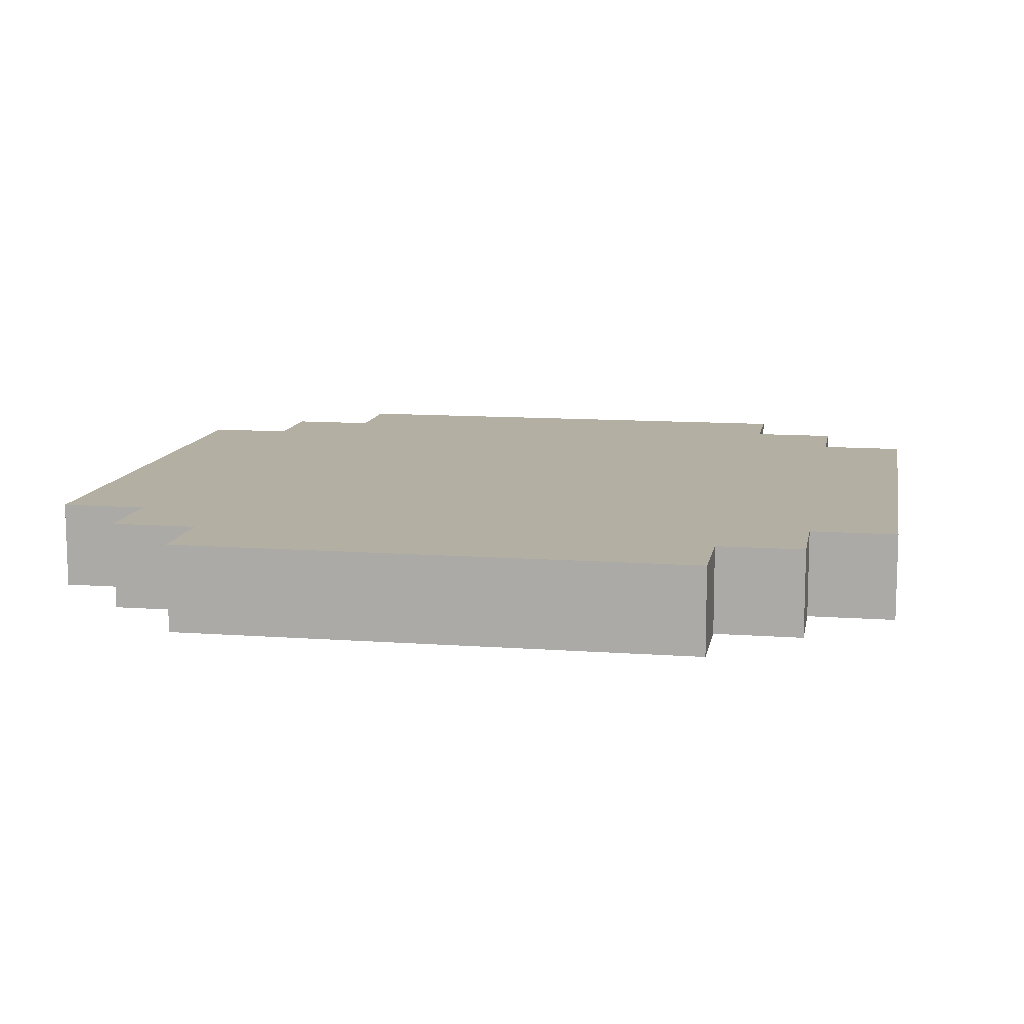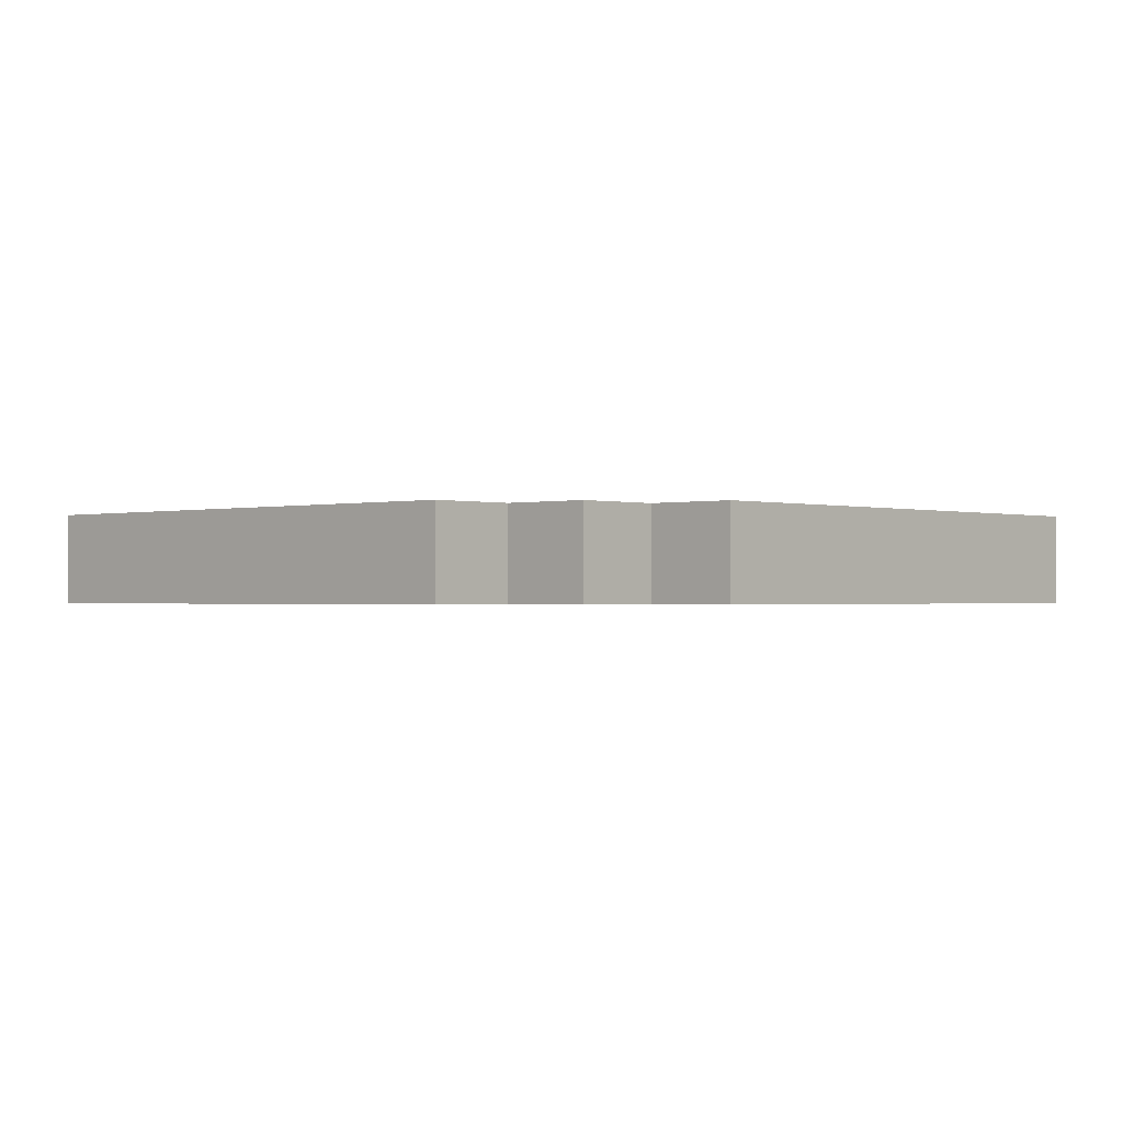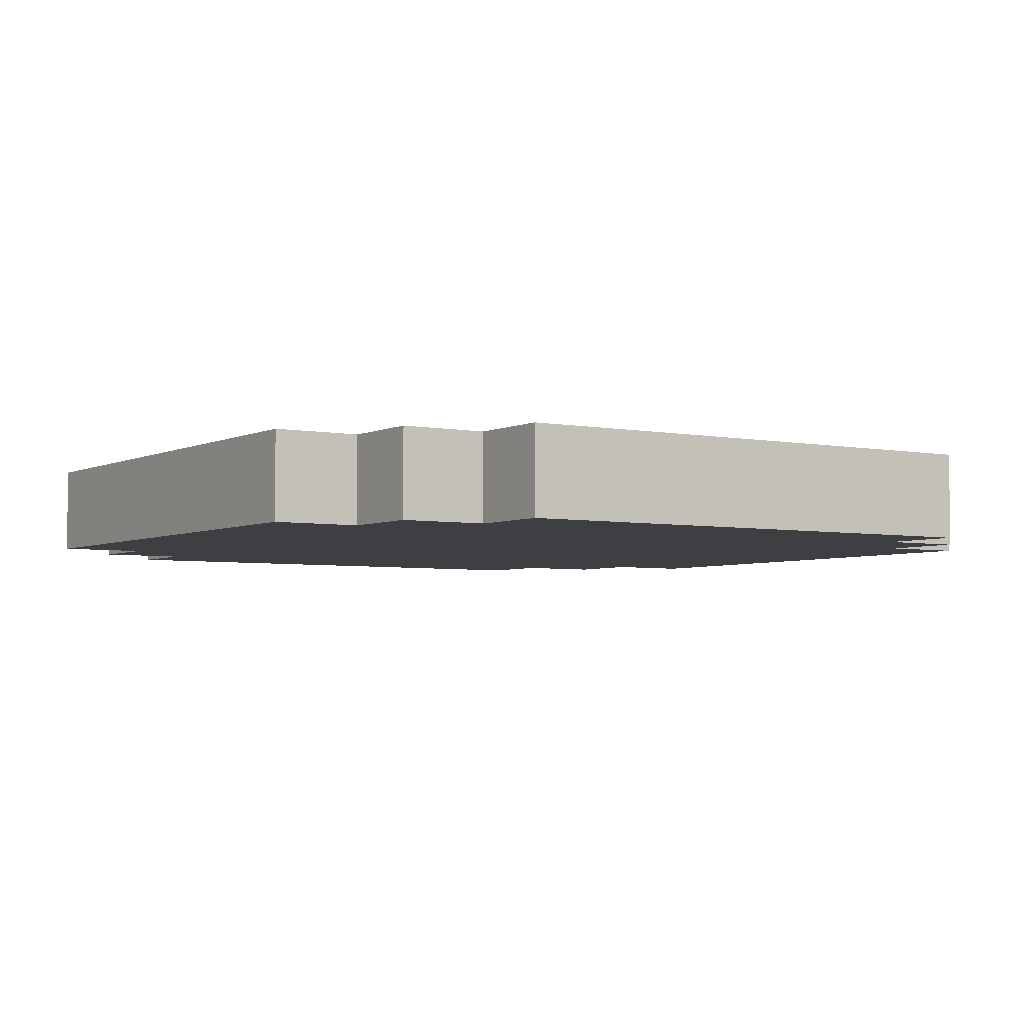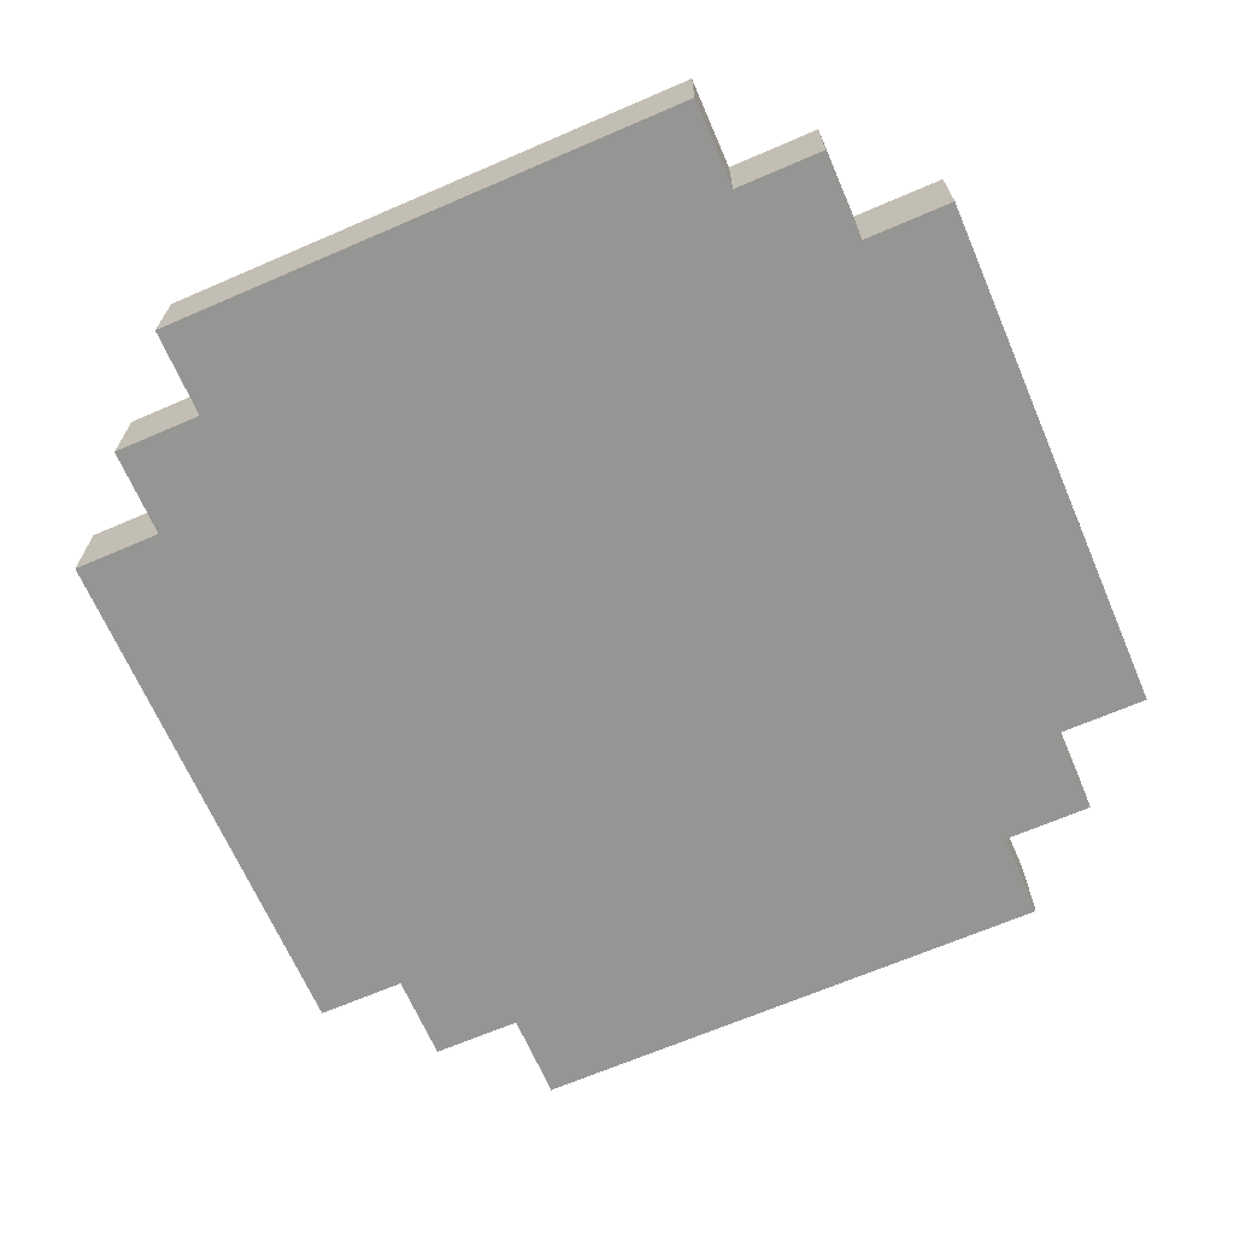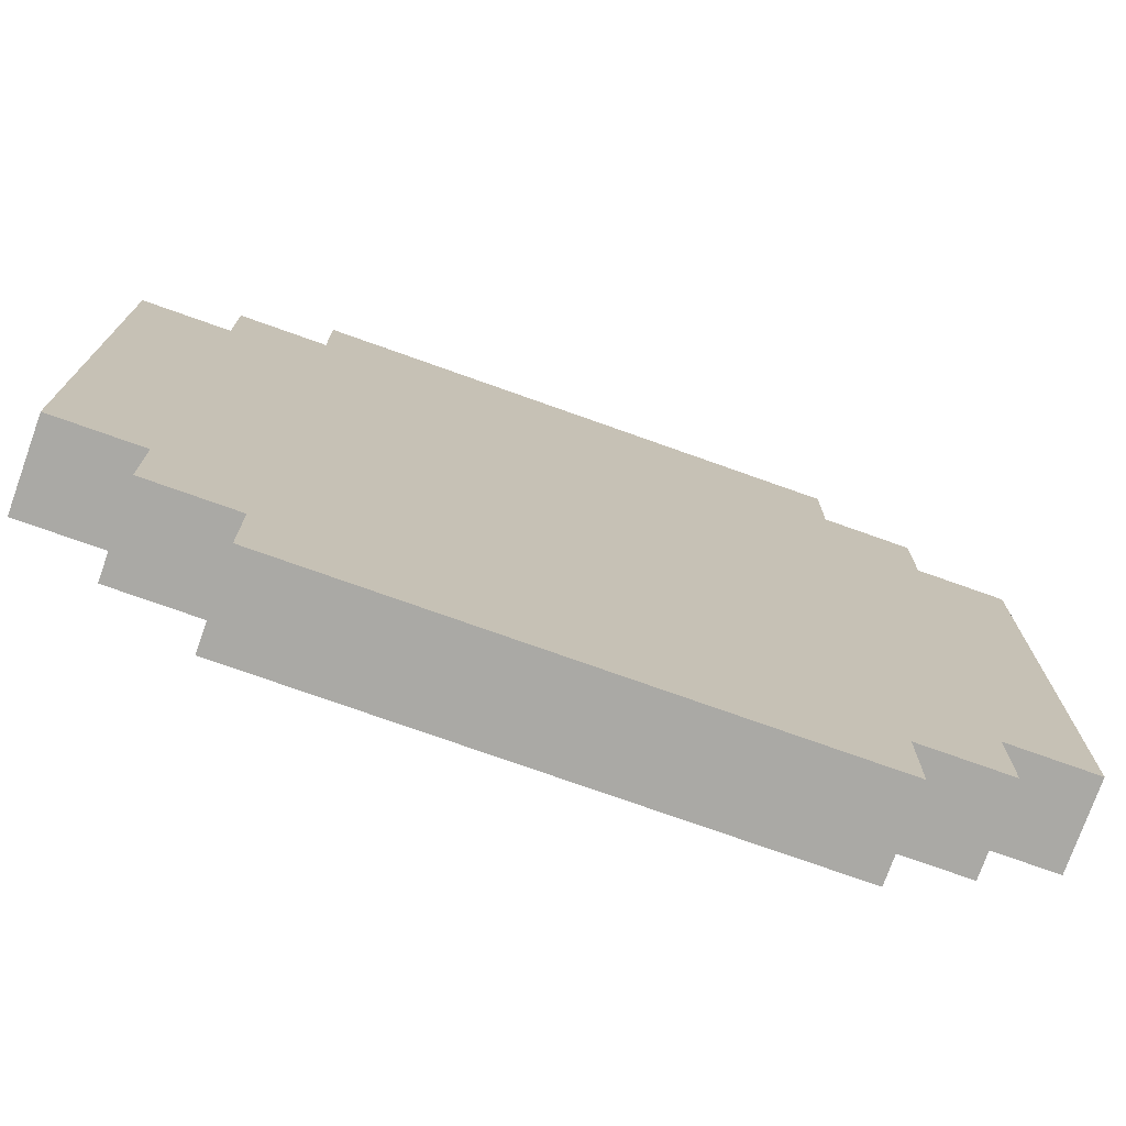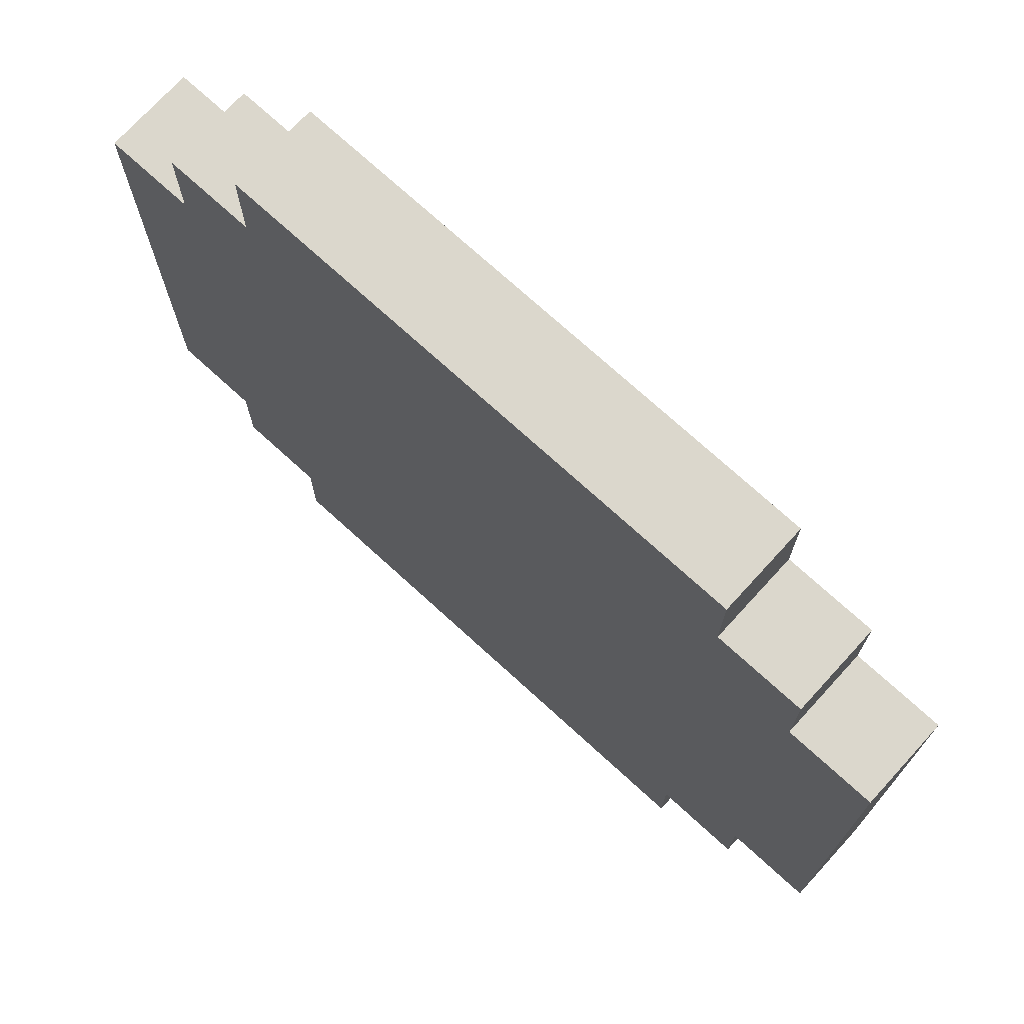
<metadata>
{"format":"obj","ext":"obj","renderer":"f3d","projection":"perspective","resolution":1024,"background":"white","views":[{"elev":11.2,"azim":10.2,"up":"+Y"},{"elev":-0.9,"azim":-47.1,"up":"+Y"},{"elev":-4.3,"azim":-123.3,"up":"+Y"},{"elev":-67.3,"azim":23.4,"up":"+Y"},{"elev":-75.3,"azim":160.4,"up":"+Z"},{"elev":73.3,"azim":-137.6,"up":"+Z"}]}
</metadata>
<code>
o Shield
v -0.5 0 0.3
v -0.5 0 -0.3
v -0.5 0.1 0.3
v -0.5 0.1 -0.3
v -0.4 0 0.4
v -0.4 0 0.3
v -0.4 0 -0.3
v -0.4 0 -0.4
v -0.4 0.1 0.4
v -0.4 0.1 0.3
v -0.4 0.1 -0.3
v -0.4 0.1 -0.4
v -0.3 0 0.5
v -0.3 0 0.4
v -0.3 0 -0.4
v -0.3 0 -0.5
v -0.3 0.1 0.5
v -0.3 0.1 0.4
v -0.3 0.1 -0.4
v -0.3 0.1 -0.5
v 0.3 0 0.5
v 0.3 0 0.4
v 0.3 0 -0.4
v 0.3 0 -0.5
v 0.3 0.1 0.5
v 0.3 0.1 0.4
v 0.3 0.1 -0.4
v 0.3 0.1 -0.5
v 0.4 0 0.4
v 0.4 0 0.3
v 0.4 0 -0.3
v 0.4 0 -0.4
v 0.4 0.1 0.4
v 0.4 0.1 0.3
v 0.4 0.1 -0.3
v 0.4 0.1 -0.4
v 0.5 0 0.3
v 0.5 0 -0.3
v 0.5 0.1 0.3
v 0.5 0.1 -0.3
v -0.3 0 0.5
v -0.3 0.1 0.5
v 0.3 0 0.5
v 0.3 0.1 0.5
v -0.4 0 0.4
v -0.4 0.1 0.4
v -0.3 0 0.4
v -0.3 0.1 0.4
v 0.3 0 0.4
v 0.3 0.1 0.4
v 0.4 0 0.4
v 0.4 0.1 0.4
v -0.5 0 0.3
v -0.5 0.1 0.3
v -0.4 0 0.3
v -0.4 0.1 0.3
v 0.4 0 0.3
v 0.4 0.1 0.3
v 0.5 0 0.3
v 0.5 0.1 0.3
v -0.5 0 -0.3
v -0.5 0.1 -0.3
v -0.4 0 -0.3
v -0.4 0.1 -0.3
v 0.4 0 -0.3
v 0.4 0.1 -0.3
v 0.5 0 -0.3
v 0.5 0.1 -0.3
v -0.4 0 -0.4
v -0.4 0.1 -0.4
v -0.3 0 -0.4
v -0.3 0.1 -0.4
v 0.3 0 -0.4
v 0.3 0.1 -0.4
v 0.4 0 -0.4
v 0.4 0.1 -0.4
v -0.3 0 -0.5
v -0.3 0.1 -0.5
v 0.3 0 -0.5
v 0.3 0.1 -0.5
v -0.3 0 0.5
v 0.3 0 0.5
v -0.4 0 0.4
v -0.3 0 0.4
v -0.2 0 0.4
v -0.1 0 0.4
v 0 0 0.4
v 0.1 0 0.4
v 0.2 0 0.4
v 0.3 0 0.4
v 0.4 0 0.4
v -0.5 0 0.3
v -0.4 0 0.3
v -0.3 0 0.3
v -0.2 0 0.3
v -0.1 0 0.3
v 0 0 0.3
v 0.1 0 0.3
v 0.2 0 0.3
v 0.3 0 0.3
v 0.4 0 0.3
v 0.5 0 0.3
v -0.4 0 0.2
v -0.3 0 0.2
v -0.2 0 0.2
v -0.1 0 0.2
v 0 0 0.2
v 0.1 0 0.2
v 0.2 0 0.2
v 0.3 0 0.2
v 0.4 0 0.2
v -0.4 0 0.1
v -0.3 0 0.1
v -0.2 0 0.1
v -0.1 0 0.1
v 0 0 0.1
v 0.1 0 0.1
v 0.2 0 0.1
v 0.3 0 0.1
v 0.4 0 0.1
v -0.4 0 0
v -0.3 0 0
v -0.2 0 0
v -0.1 0 0
v 0 0 0
v 0.1 0 0
v 0.2 0 0
v 0.3 0 0
v 0.4 0 0
v -0.4 0 -0.1
v -0.3 0 -0.1
v -0.2 0 -0.1
v -0.1 0 -0.1
v 0 0 -0.1
v 0.1 0 -0.1
v 0.2 0 -0.1
v 0.3 0 -0.1
v 0.4 0 -0.1
v -0.4 0 -0.2
v -0.3 0 -0.2
v -0.2 0 -0.2
v -0.1 0 -0.2
v 0 0 -0.2
v 0.1 0 -0.2
v 0.2 0 -0.2
v 0.3 0 -0.2
v 0.4 0 -0.2
v -0.5 0 -0.3
v -0.4 0 -0.3
v -0.3 0 -0.3
v -0.2 0 -0.3
v -0.1 0 -0.3
v 0 0 -0.3
v 0.1 0 -0.3
v 0.2 0 -0.3
v 0.3 0 -0.3
v 0.4 0 -0.3
v 0.5 0 -0.3
v -0.4 0 -0.4
v -0.3 0 -0.4
v -0.2 0 -0.4
v -0.1 0 -0.4
v 0 0 -0.4
v 0.1 0 -0.4
v 0.2 0 -0.4
v 0.3 0 -0.4
v 0.4 0 -0.4
v -0.3 0 -0.5
v 0.3 0 -0.5
v -0.3 0.1 0.5
v 0.3 0.1 0.5
v -0.4 0.1 0.4
v -0.3 0.1 0.4
v -0.2 0.1 0.4
v -0.1 0.1 0.4
v 0 0.1 0.4
v 0.1 0.1 0.4
v 0.2 0.1 0.4
v 0.3 0.1 0.4
v 0.4 0.1 0.4
v -0.5 0.1 0.3
v -0.4 0.1 0.3
v -0.3 0.1 0.3
v -0.2 0.1 0.3
v -0.1 0.1 0.3
v 0 0.1 0.3
v 0.1 0.1 0.3
v 0.2 0.1 0.3
v 0.3 0.1 0.3
v 0.4 0.1 0.3
v 0.5 0.1 0.3
v -0.4 0.1 0.2
v -0.3 0.1 0.2
v -0.2 0.1 0.2
v -0.1 0.1 0.2
v 0 0.1 0.2
v 0.1 0.1 0.2
v 0.2 0.1 0.2
v 0.3 0.1 0.2
v 0.4 0.1 0.2
v -0.4 0.1 0.1
v -0.3 0.1 0.1
v -0.2 0.1 0.1
v -0.1 0.1 0.1
v 0 0.1 0.1
v 0.1 0.1 0.1
v 0.2 0.1 0.1
v 0.3 0.1 0.1
v 0.4 0.1 0.1
v -0.4 0.1 0
v -0.3 0.1 0
v -0.2 0.1 0
v -0.1 0.1 0
v 0 0.1 0
v 0.1 0.1 0
v 0.2 0.1 0
v 0.3 0.1 0
v 0.4 0.1 0
v -0.4 0.1 -0.1
v -0.3 0.1 -0.1
v -0.2 0.1 -0.1
v -0.1 0.1 -0.1
v 0 0.1 -0.1
v 0.1 0.1 -0.1
v 0.2 0.1 -0.1
v 0.3 0.1 -0.1
v 0.4 0.1 -0.1
v -0.4 0.1 -0.2
v -0.3 0.1 -0.2
v -0.2 0.1 -0.2
v -0.1 0.1 -0.2
v 0 0.1 -0.2
v 0.1 0.1 -0.2
v 0.2 0.1 -0.2
v 0.3 0.1 -0.2
v 0.4 0.1 -0.2
v -0.5 0.1 -0.3
v -0.4 0.1 -0.3
v -0.3 0.1 -0.3
v -0.2 0.1 -0.3
v -0.1 0.1 -0.3
v 0 0.1 -0.3
v 0.1 0.1 -0.3
v 0.2 0.1 -0.3
v 0.3 0.1 -0.3
v 0.4 0.1 -0.3
v 0.5 0.1 -0.3
v -0.4 0.1 -0.4
v -0.3 0.1 -0.4
v -0.2 0.1 -0.4
v -0.1 0.1 -0.4
v 0 0.1 -0.4
v 0.1 0.1 -0.4
v 0.2 0.1 -0.4
v 0.3 0.1 -0.4
v 0.4 0.1 -0.4
v -0.3 0.1 -0.5
v 0.3 0.1 -0.5
f 3 2 1
f 4 2 3
f 9 6 5
f 10 6 9
f 11 8 7
f 12 8 11
f 17 14 13
f 18 14 17
f 19 16 15
f 20 16 19
f 21 22 25
f 25 22 26
f 23 24 27
f 27 24 28
f 29 30 33
f 33 30 34
f 31 32 35
f 35 32 36
f 37 38 39
f 39 38 40
f 43 42 41
f 44 42 43
f 47 46 45
f 48 46 47
f 51 50 49
f 52 50 51
f 55 54 53
f 56 54 55
f 59 58 57
f 60 58 59
f 61 62 63
f 63 62 64
f 65 66 67
f 67 66 68
f 69 70 71
f 71 70 72
f 73 74 75
f 75 74 76
f 77 78 79
f 79 78 80
f 84 82 81
f 85 82 84
f 86 82 85
f 87 82 86
f 88 82 87
f 89 82 88
f 90 82 89
f 93 84 83
f 94 85 84
f 94 84 93
f 95 86 85
f 95 85 94
f 96 87 86
f 96 86 95
f 97 88 87
f 97 87 96
f 98 89 88
f 98 88 97
f 99 90 89
f 99 89 98
f 100 91 90
f 100 90 99
f 101 91 100
f 103 93 92
f 103 94 93
f 104 95 94
f 104 94 103
f 105 96 95
f 105 95 104
f 106 97 96
f 106 96 105
f 107 98 97
f 107 97 106
f 108 99 98
f 108 98 107
f 109 100 99
f 109 99 108
f 110 101 100
f 110 100 109
f 111 102 101
f 111 101 110
f 112 103 92
f 112 104 103
f 113 105 104
f 113 104 112
f 114 106 105
f 114 105 113
f 115 107 106
f 115 106 114
f 116 108 107
f 116 107 115
f 117 109 108
f 117 108 116
f 118 110 109
f 118 109 117
f 119 111 110
f 119 110 118
f 120 102 111
f 120 111 119
f 121 112 92
f 121 113 112
f 122 114 113
f 122 113 121
f 123 115 114
f 123 114 122
f 124 116 115
f 124 115 123
f 125 117 116
f 125 116 124
f 126 118 117
f 126 117 125
f 127 119 118
f 127 118 126
f 128 120 119
f 128 119 127
f 129 102 120
f 129 120 128
f 130 121 92
f 130 122 121
f 131 123 122
f 131 122 130
f 132 124 123
f 132 123 131
f 133 125 124
f 133 124 132
f 134 126 125
f 134 125 133
f 135 127 126
f 135 126 134
f 136 128 127
f 136 127 135
f 137 129 128
f 137 128 136
f 138 102 129
f 138 129 137
f 139 131 130
f 139 130 92
f 140 132 131
f 140 131 139
f 141 133 132
f 141 132 140
f 142 134 133
f 142 133 141
f 143 135 134
f 143 134 142
f 144 136 135
f 144 135 143
f 145 137 136
f 145 136 144
f 146 138 137
f 146 137 145
f 147 102 138
f 147 138 146
f 148 139 92
f 149 140 139
f 149 139 148
f 150 141 140
f 150 140 149
f 151 142 141
f 151 141 150
f 152 143 142
f 152 142 151
f 153 144 143
f 153 143 152
f 154 145 144
f 154 144 153
f 155 146 145
f 155 145 154
f 156 147 146
f 156 146 155
f 157 102 147
f 157 147 156
f 158 102 157
f 159 150 149
f 160 151 150
f 160 150 159
f 161 152 151
f 161 151 160
f 162 153 152
f 162 152 161
f 163 154 153
f 163 153 162
f 164 155 154
f 164 154 163
f 165 156 155
f 165 155 164
f 166 157 156
f 166 156 165
f 167 157 166
f 168 162 161
f 168 166 165
f 168 163 162
f 168 161 160
f 168 164 163
f 168 165 164
f 169 166 168
f 170 171 173
f 173 171 174
f 174 171 175
f 175 171 176
f 176 171 177
f 177 171 178
f 178 171 179
f 172 173 182
f 173 174 183
f 182 173 183
f 174 175 184
f 183 174 184
f 175 176 185
f 184 175 185
f 176 177 186
f 185 176 186
f 177 178 187
f 186 177 187
f 178 179 188
f 187 178 188
f 179 180 189
f 188 179 189
f 189 180 190
f 181 182 192
f 182 183 192
f 183 184 193
f 192 183 193
f 184 185 194
f 193 184 194
f 185 186 195
f 194 185 195
f 186 187 196
f 195 186 196
f 187 188 197
f 196 187 197
f 188 189 198
f 197 188 198
f 189 190 199
f 198 189 199
f 190 191 200
f 199 190 200
f 181 192 201
f 192 193 201
f 193 194 202
f 201 193 202
f 194 195 203
f 202 194 203
f 195 196 204
f 203 195 204
f 196 197 205
f 204 196 205
f 197 198 206
f 205 197 206
f 198 199 207
f 206 198 207
f 199 200 208
f 207 199 208
f 200 191 209
f 208 200 209
f 181 201 210
f 201 202 210
f 202 203 211
f 210 202 211
f 203 204 212
f 211 203 212
f 204 205 213
f 212 204 213
f 205 206 214
f 213 205 214
f 206 207 215
f 214 206 215
f 207 208 216
f 215 207 216
f 208 209 217
f 216 208 217
f 209 191 218
f 217 209 218
f 181 210 219
f 210 211 219
f 211 212 220
f 219 211 220
f 212 213 221
f 220 212 221
f 213 214 222
f 221 213 222
f 214 215 223
f 222 214 223
f 215 216 224
f 223 215 224
f 216 217 225
f 224 216 225
f 217 218 226
f 225 217 226
f 218 191 227
f 226 218 227
f 219 220 228
f 181 219 228
f 220 221 229
f 228 220 229
f 221 222 230
f 229 221 230
f 222 223 231
f 230 222 231
f 223 224 232
f 231 223 232
f 224 225 233
f 232 224 233
f 225 226 234
f 233 225 234
f 226 227 235
f 234 226 235
f 227 191 236
f 235 227 236
f 181 228 237
f 228 229 238
f 237 228 238
f 229 230 239
f 238 229 239
f 230 231 240
f 239 230 240
f 231 232 241
f 240 231 241
f 232 233 242
f 241 232 242
f 233 234 243
f 242 233 243
f 234 235 244
f 243 234 244
f 235 236 245
f 244 235 245
f 236 191 246
f 245 236 246
f 246 191 247
f 238 239 248
f 239 240 249
f 248 239 249
f 240 241 250
f 249 240 250
f 241 242 251
f 250 241 251
f 242 243 252
f 251 242 252
f 243 244 253
f 252 243 253
f 244 245 254
f 253 244 254
f 245 246 255
f 254 245 255
f 255 246 256
f 250 251 257
f 254 255 257
f 251 252 257
f 249 250 257
f 252 253 257
f 253 254 257
f 257 255 258

</code>
